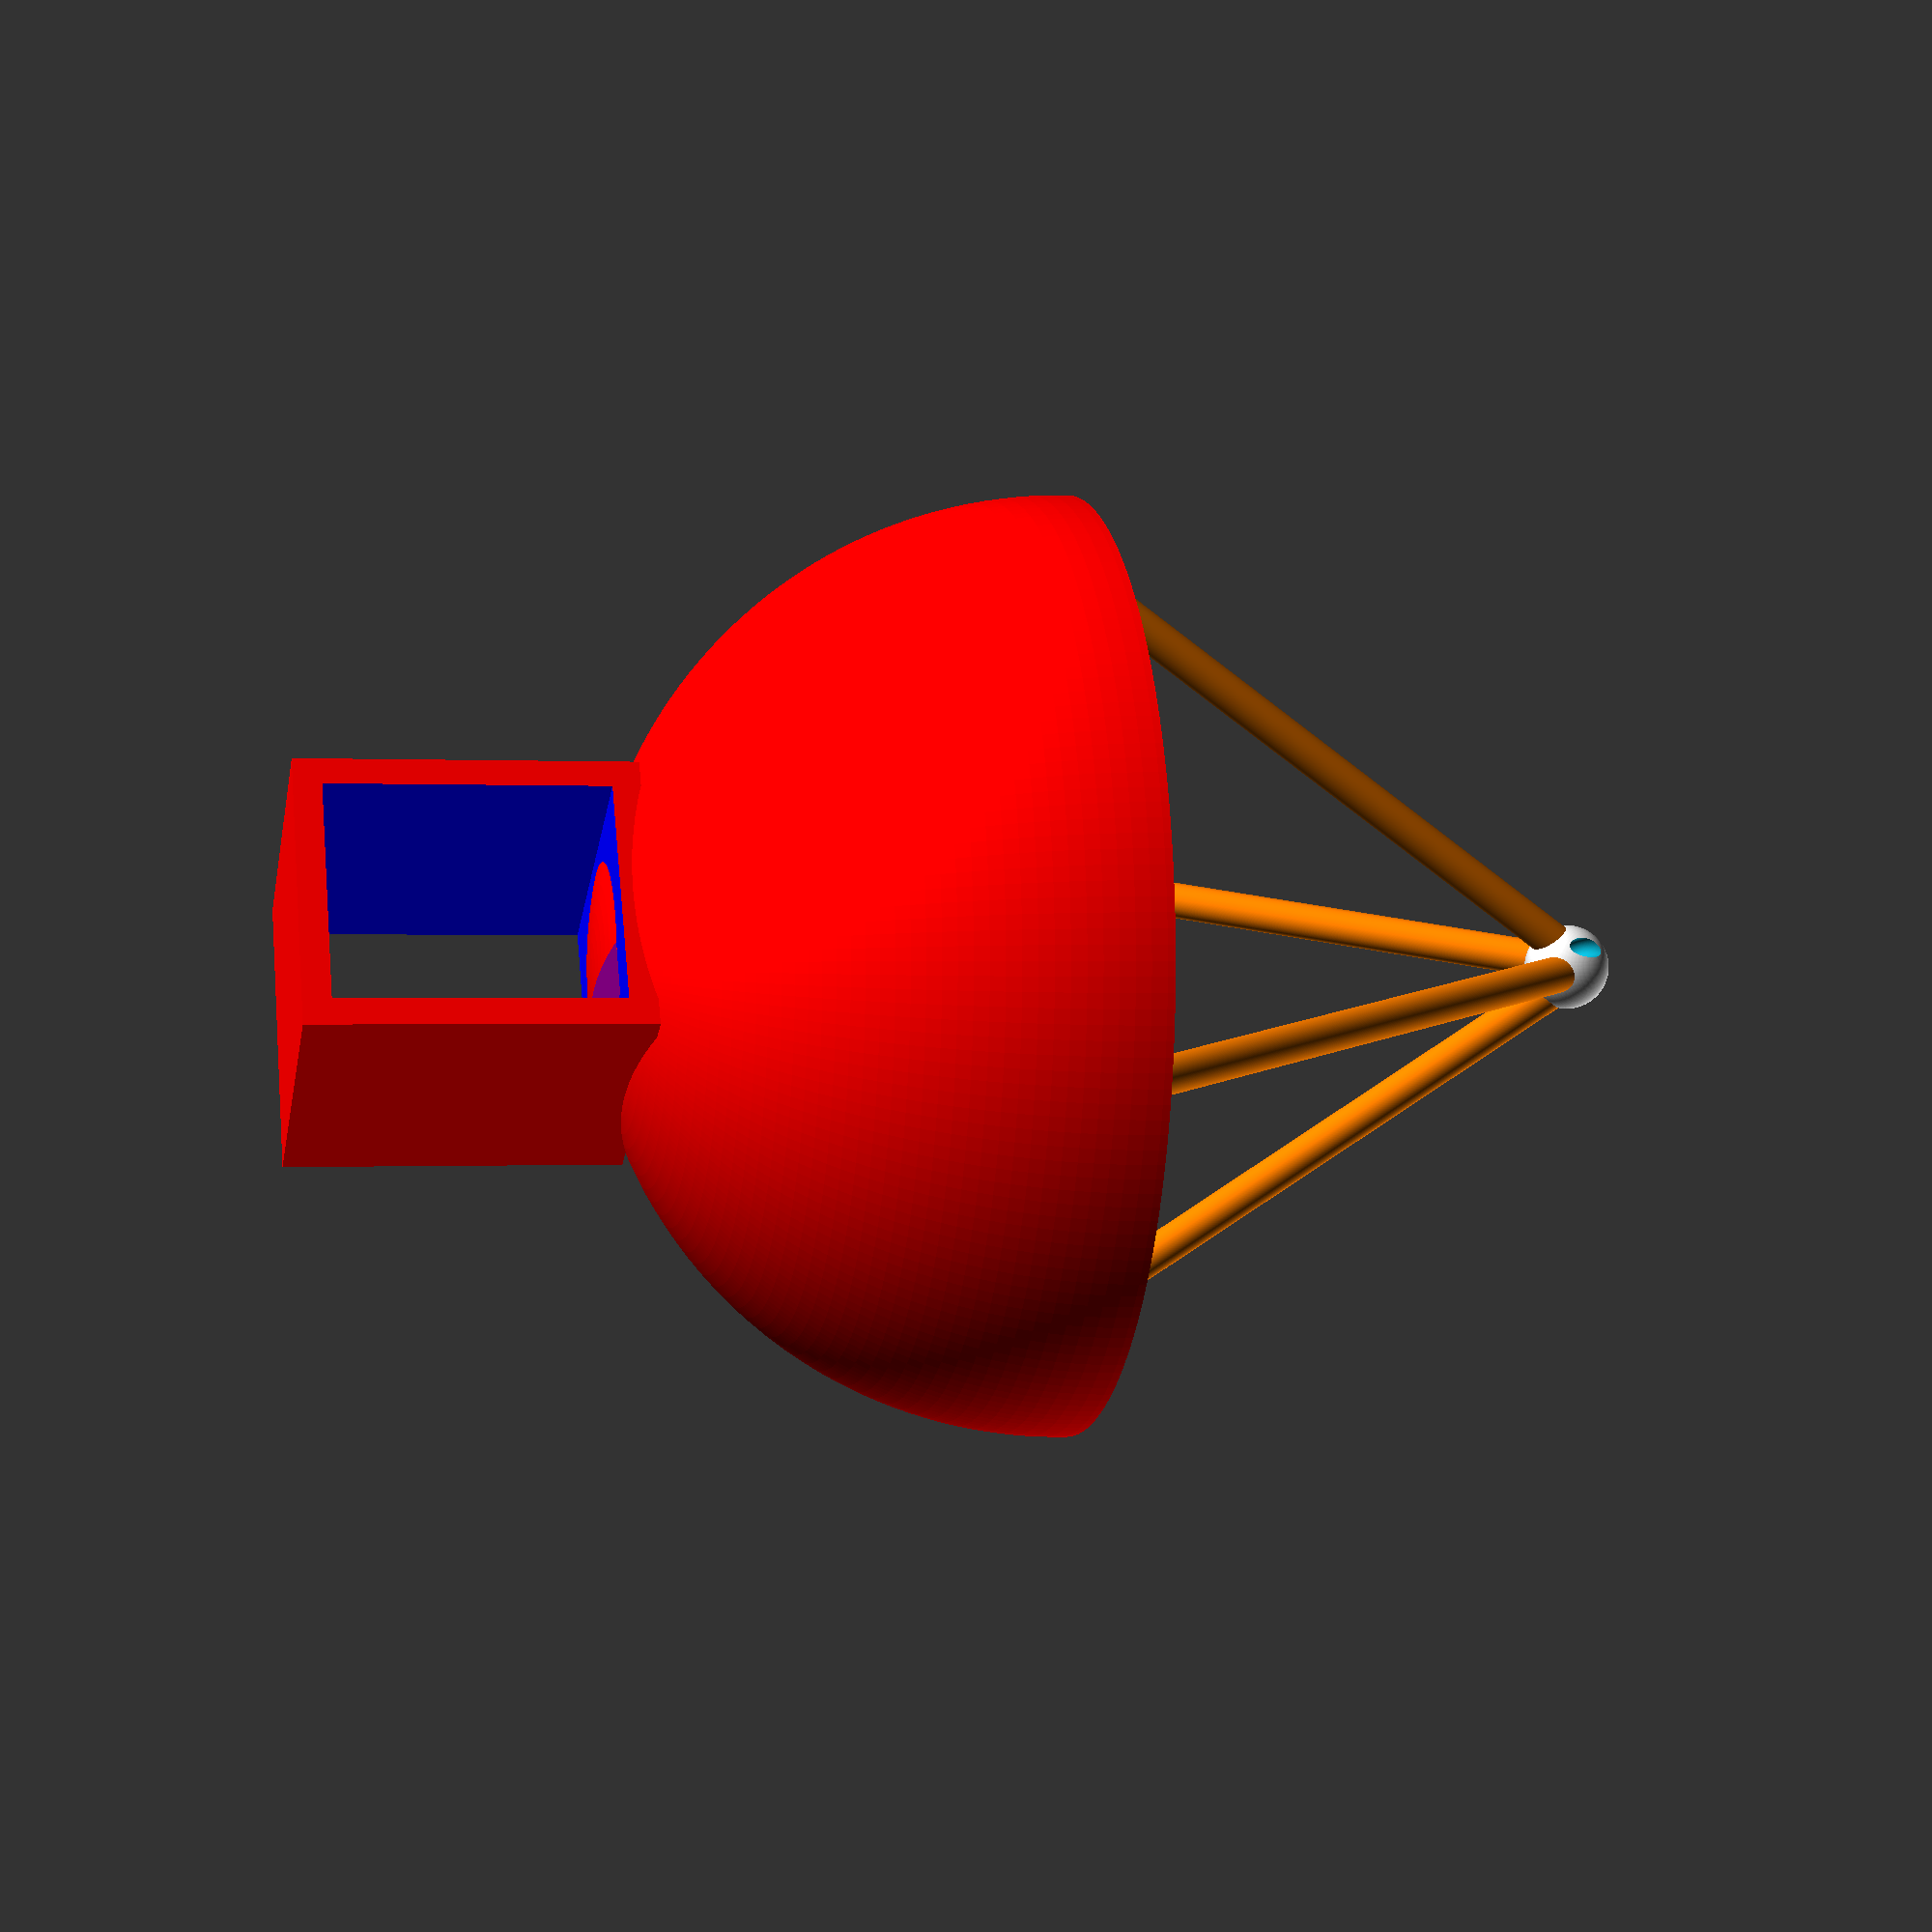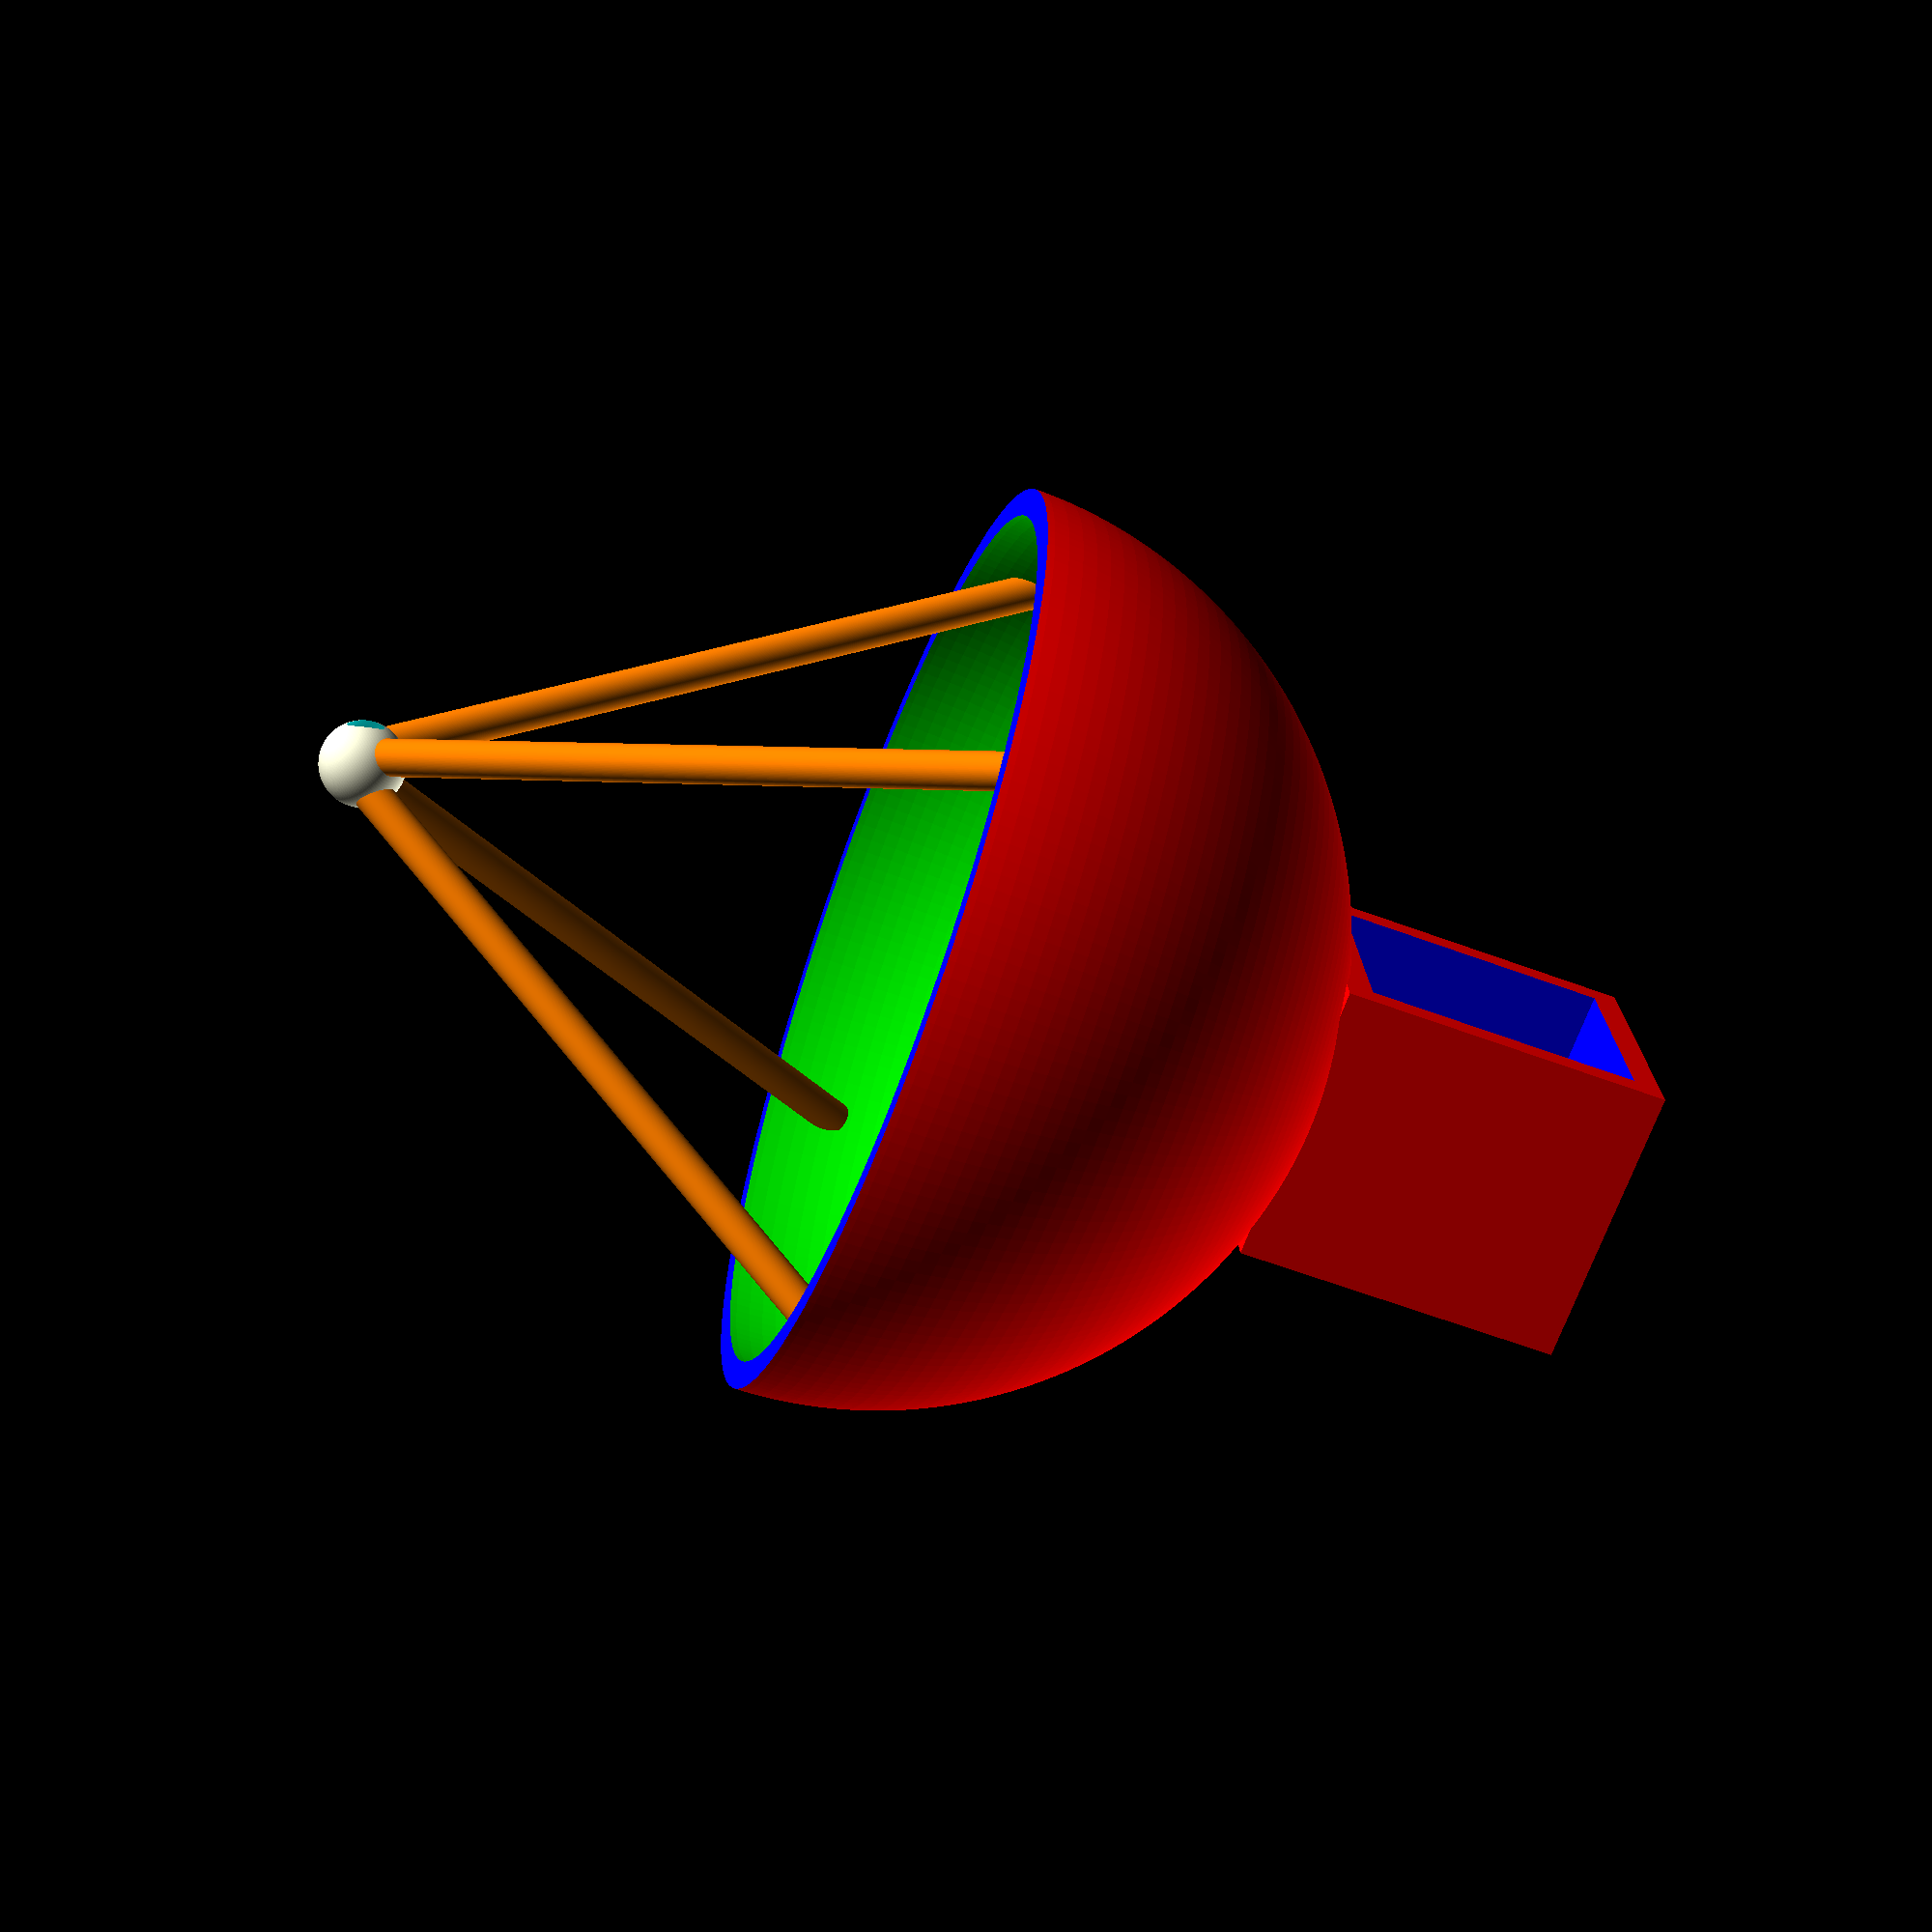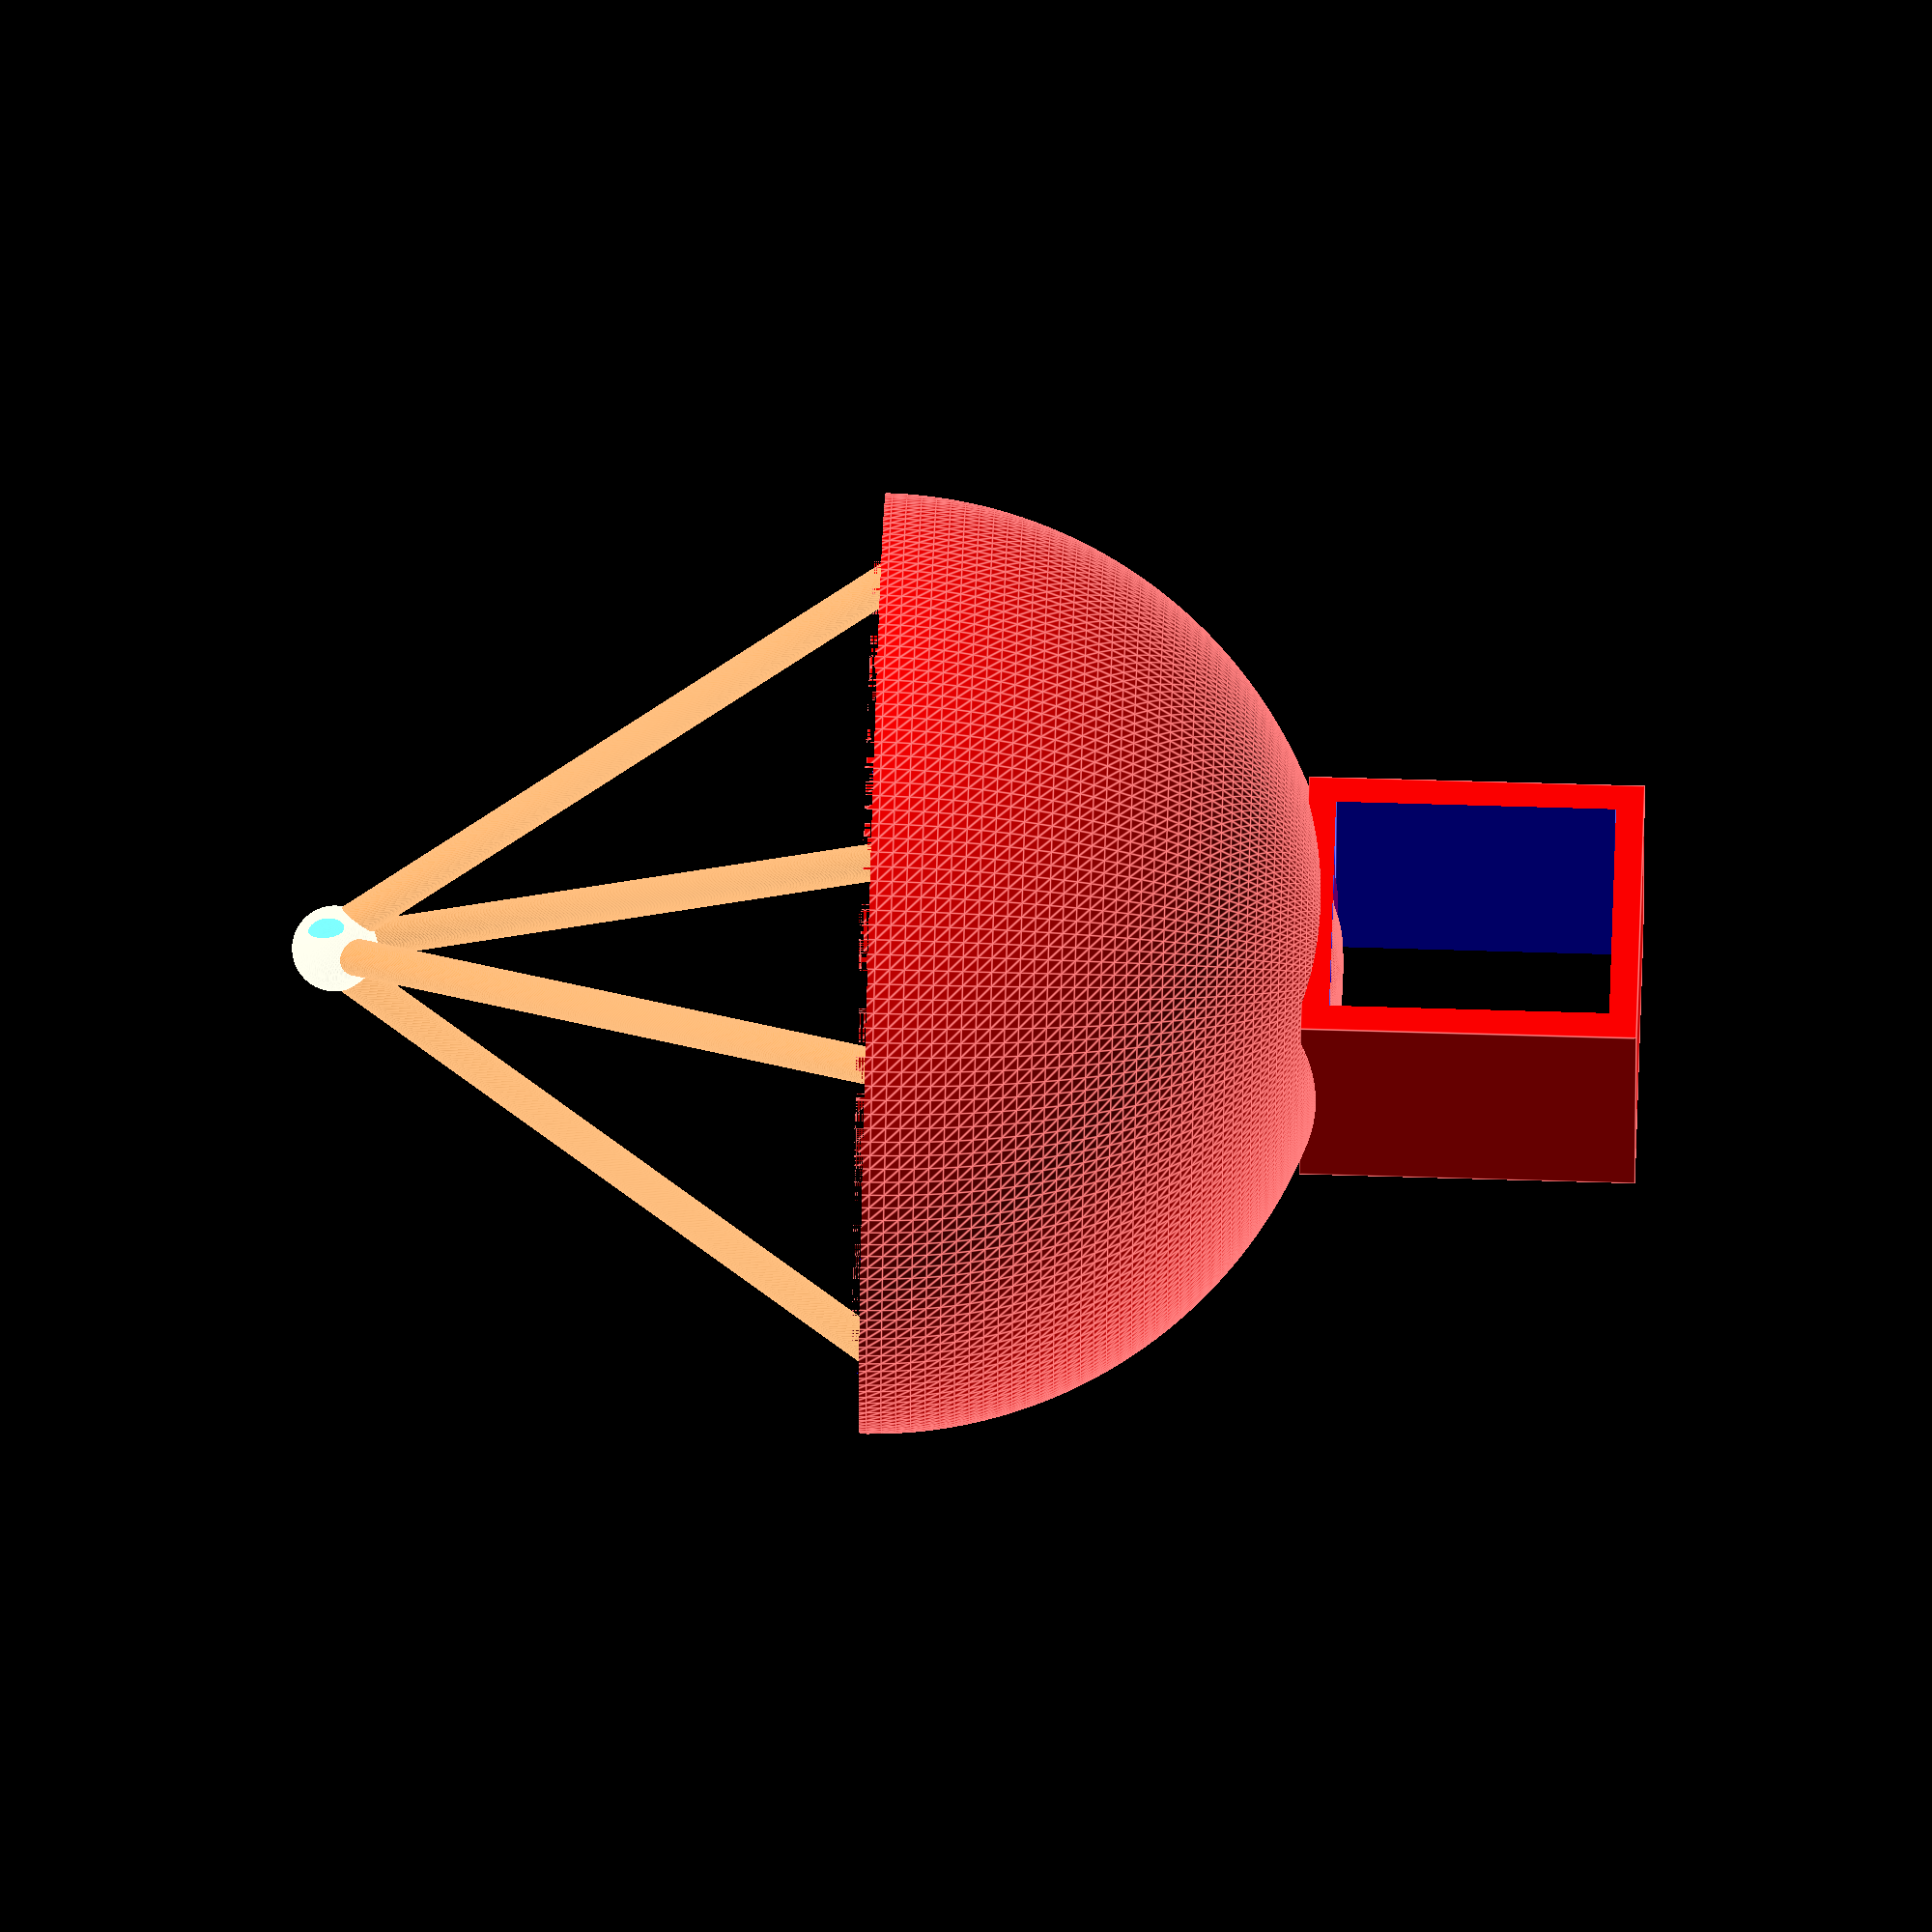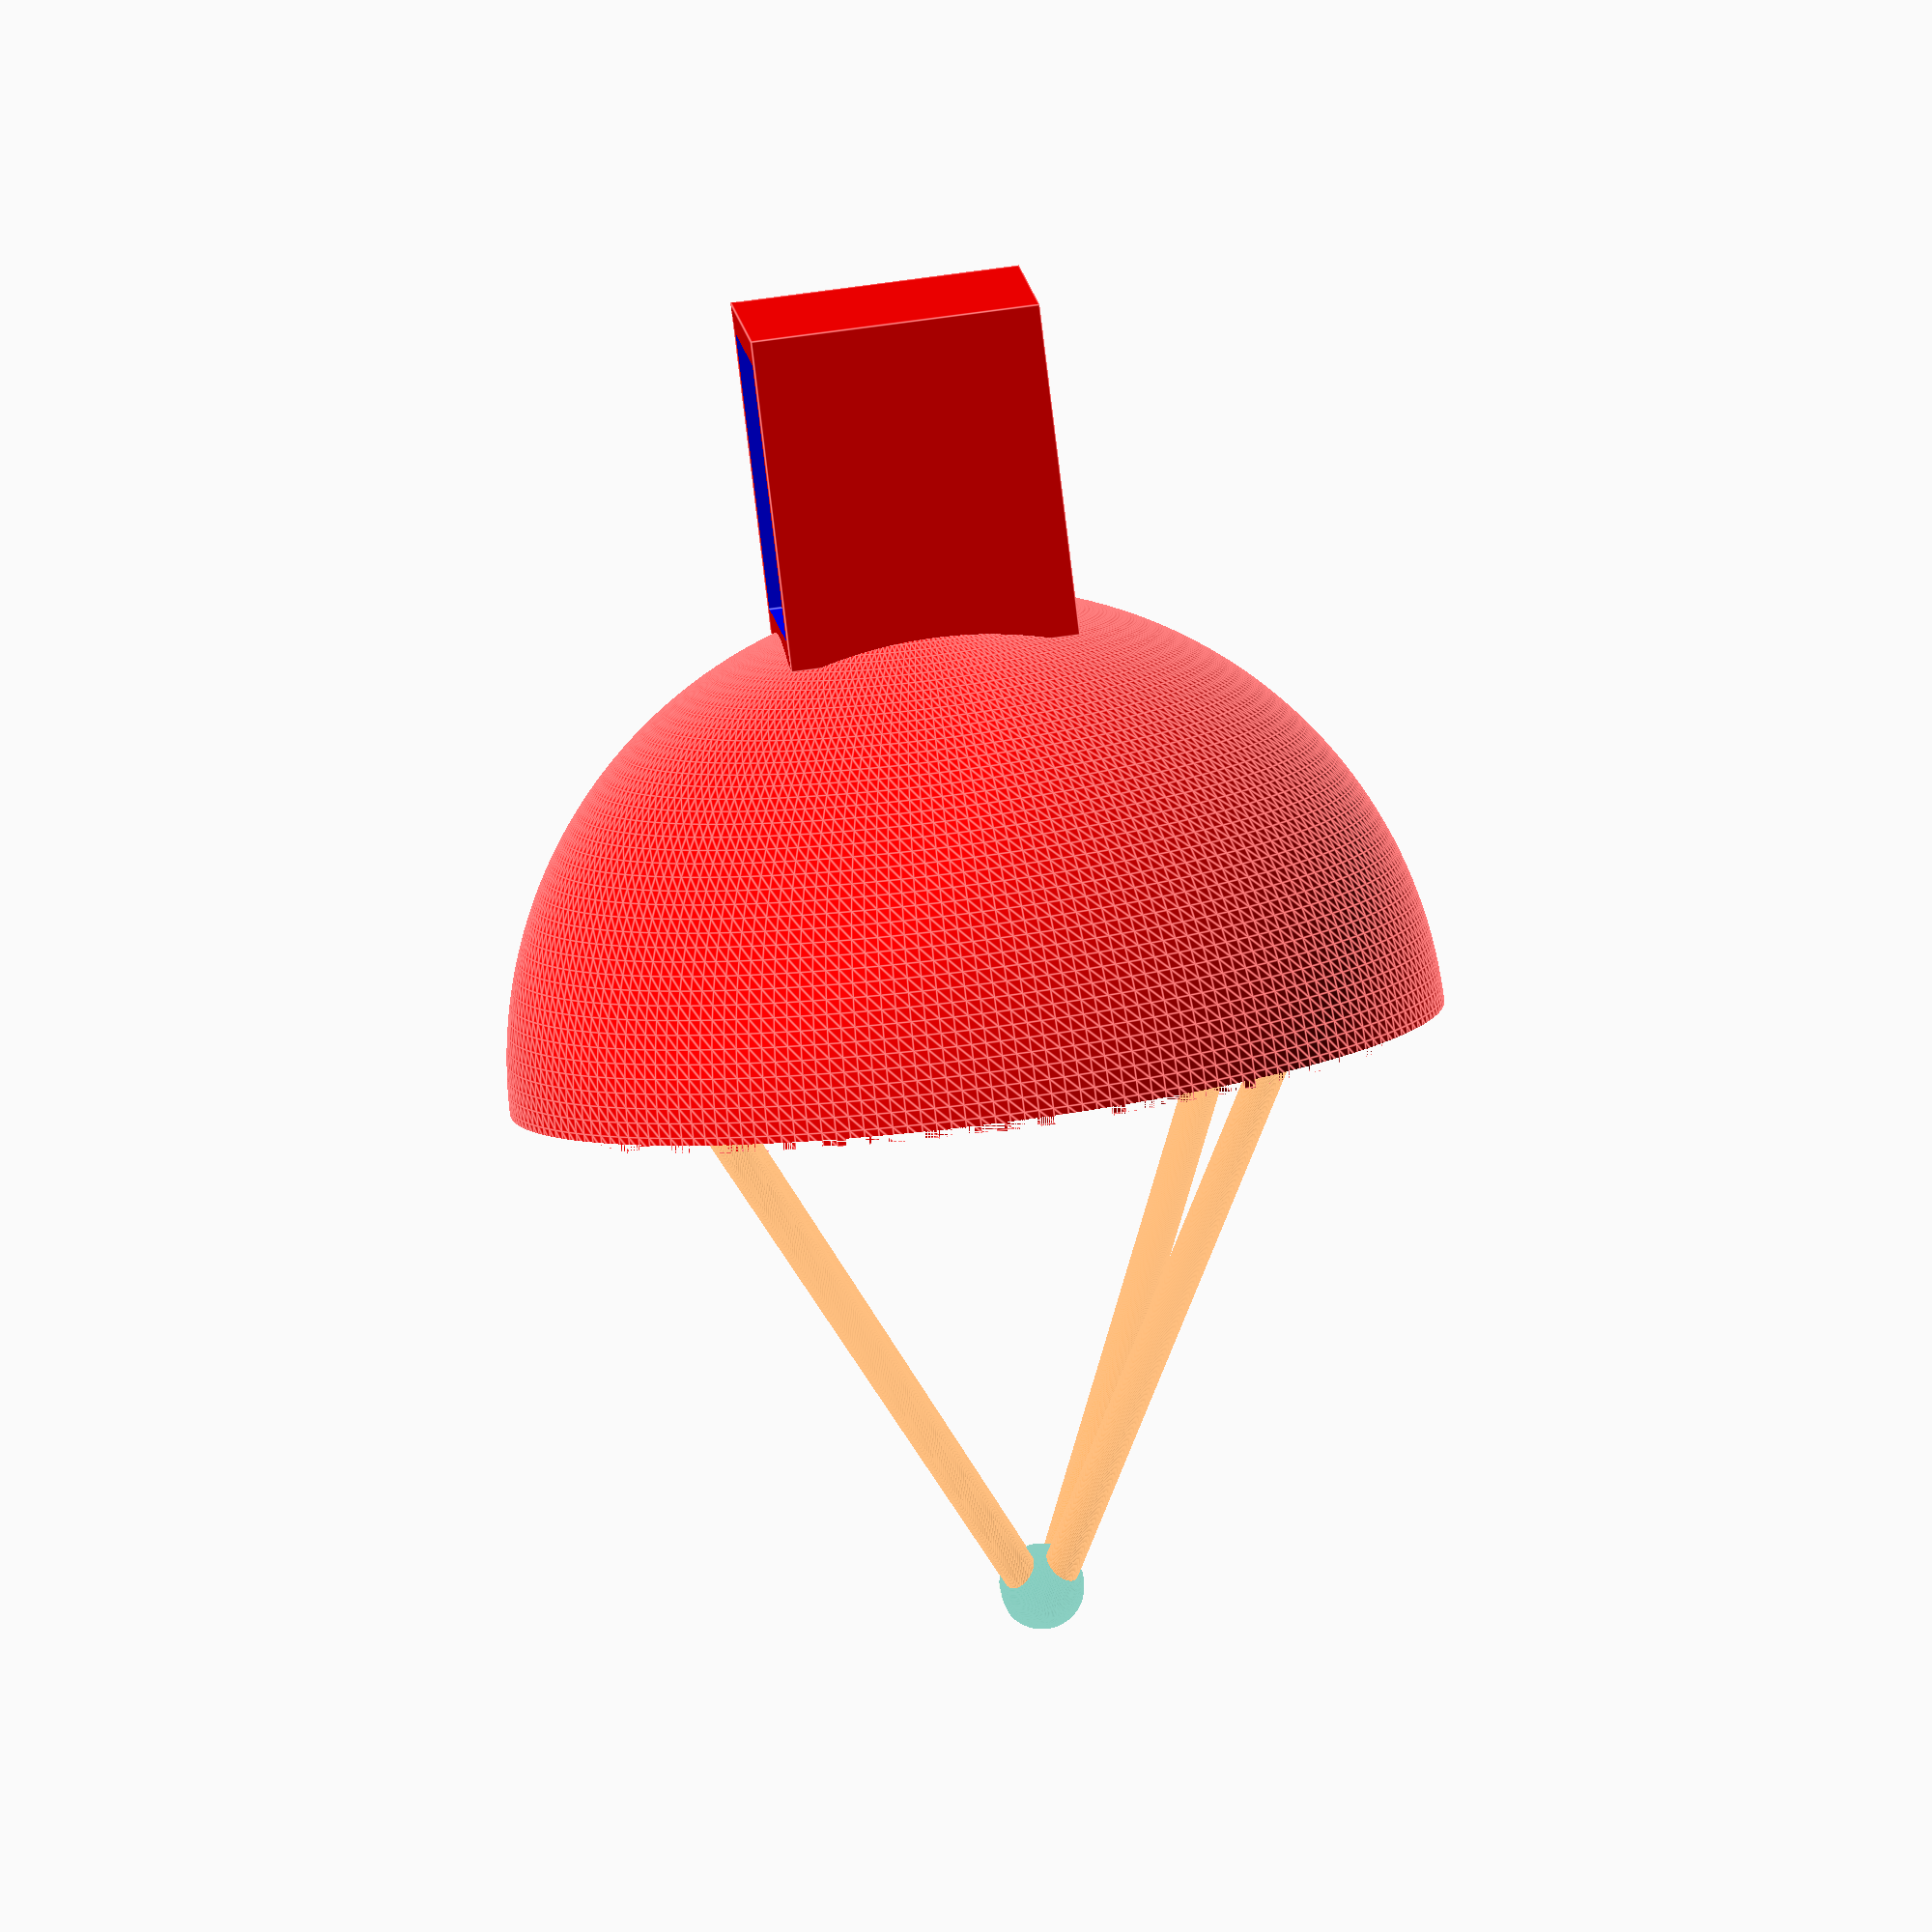
<openscad>
wall_tickness = 5;
bowl_thickness = 5;

board_edge = 21;
board_ceil = 25;

bowl_radius = board_edge * 2;
hanger_radius = bowl_thickness / 3;
hanger_height = 65;
hanger_leg_rotation = 35;
hanger_vert_offset = 20;
hanger_ball_offset = 48;
ball_radius = (hanger_radius * 2) + .5;

conn_x = 17;
conn_y = 5;

facets = 200;

main_body();
rotate([0,0,45])
	hanger();

module hanger()
{
	difference()
	{
		union()
		{
			translate([bowl_radius / 2, 0, hanger_vert_offset])
				rotate([0, -hanger_leg_rotation, 0])	
					hanger_leg();
			translate([-bowl_radius / 2, 0, hanger_vert_offset])
				rotate([0, hanger_leg_rotation, 0])	
					hanger_leg();
			translate([0, bowl_radius / 2, hanger_vert_offset])
				rotate([hanger_leg_rotation, 0, 0])	
					hanger_leg();
			translate([0, -bowl_radius / 2, hanger_vert_offset])
				rotate([-hanger_leg_rotation, 0, 0])	
					hanger_leg();
		    translate([0, 0, hanger_ball_offset])
				sphere(ball_radius, center=true, $fn=facets);
		}
	 	translate([0,0,hanger_ball_offset + 2.5])
	    		rotate([0,90,45])
				rotate_extrude($fn = facets)
					translate([4, 0, 0])
						circle(r = 1, $fn = facets);
	}
}

module hanger_leg()
{
	color([1,.5,0])
		cylinder(h = hanger_height, r1 = hanger_radius, r2 = hanger_radius, center=true, $fn=facets);
}

module main_body()
{
	difference()
	{
		main_body_no_slot();
		translate([0, wall_tickness,-bowl_radius])
    			color([1, 0, 1])
				cube([conn_x, conn_y, board_edge], center=true, $fn=facets);
	}
}

module main_body_no_slot()
{
	translate([0, 0, -((board_ceil / 2) + bowl_radius - 1)])
		pcb_box();
	bowl();
}

module bowl()
{
	difference()
	{
 		color([1,0,0]) 
			sphere(bowl_radius, center=true, $fn=facets);

		color([0,0,1])
			translate([0, 0, bowl_radius /2])
				cylinder(h = bowl_radius, r1 = bowl_radius, r2 = bowl_radius, center=true, $fn=facets);

		color([0,1,0])
			sphere(bowl_radius - (bowl_thickness / 2), center=true, $fn=facets);
	}
}

module pcb_box()
{
	translate([0, 0, 0])
		difference()
		{
 			color([1,0,0]) 
				cube([board_edge + wall_tickness, board_edge + wall_tickness, board_ceil + wall_tickness], center=true, $fn=facets);

			color([0,0,1])
				translate([(wall_tickness / 4), 0, 0])
					cube([board_edge + 10, board_edge, board_ceil], center=true, $fn=facets);
		}
}
</openscad>
<views>
elev=180.4 azim=29.0 roll=282.2 proj=p view=solid
elev=63.0 azim=172.5 roll=69.4 proj=p view=wireframe
elev=291.1 azim=261.2 roll=91.7 proj=o view=edges
elev=81.7 azim=4.1 roll=186.9 proj=o view=edges
</views>
